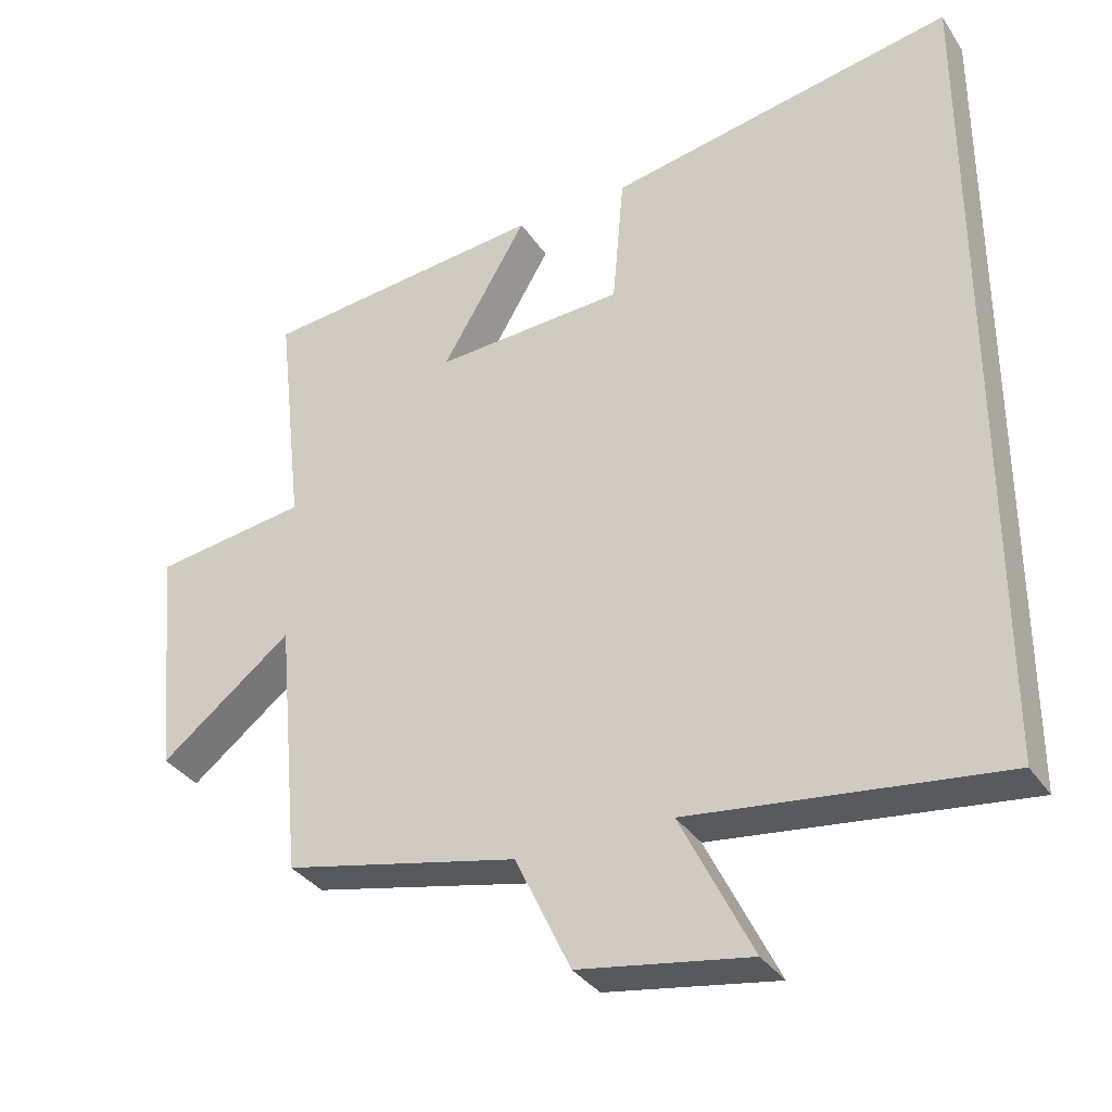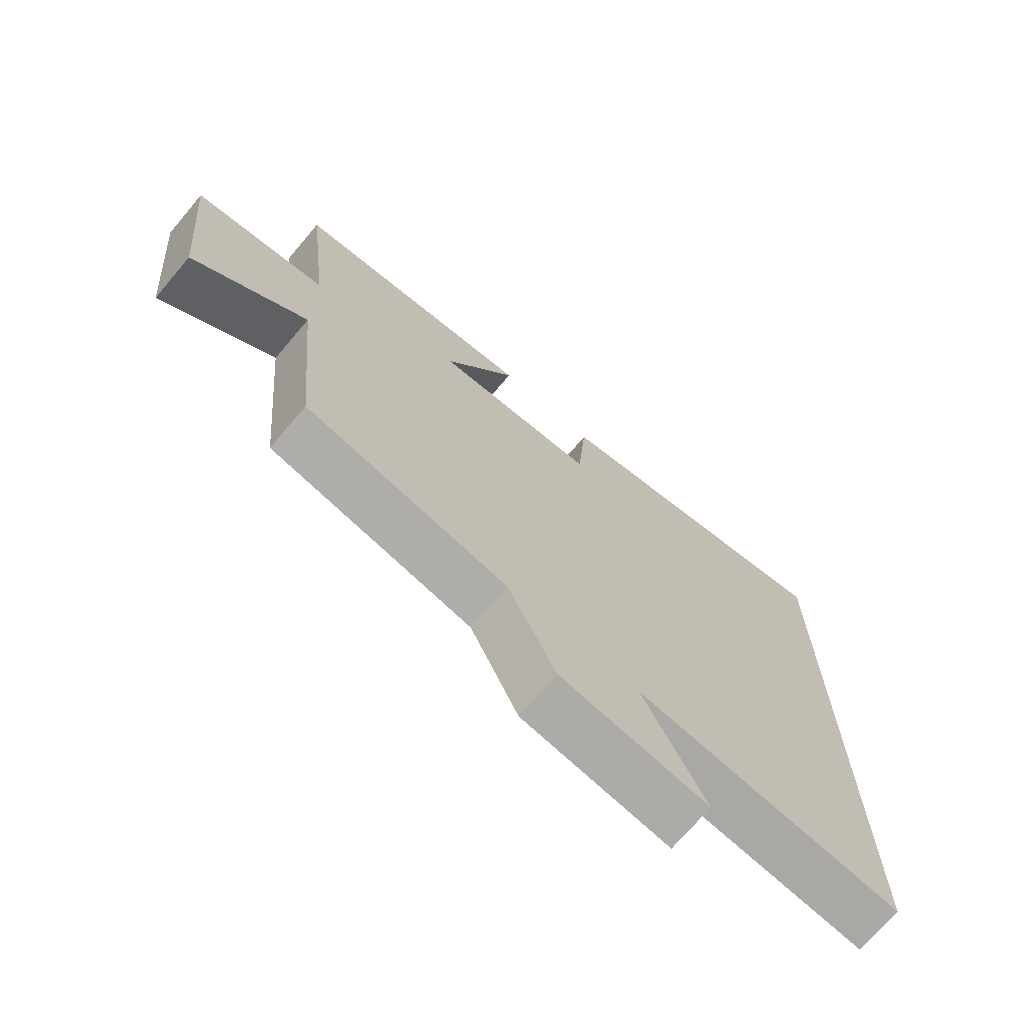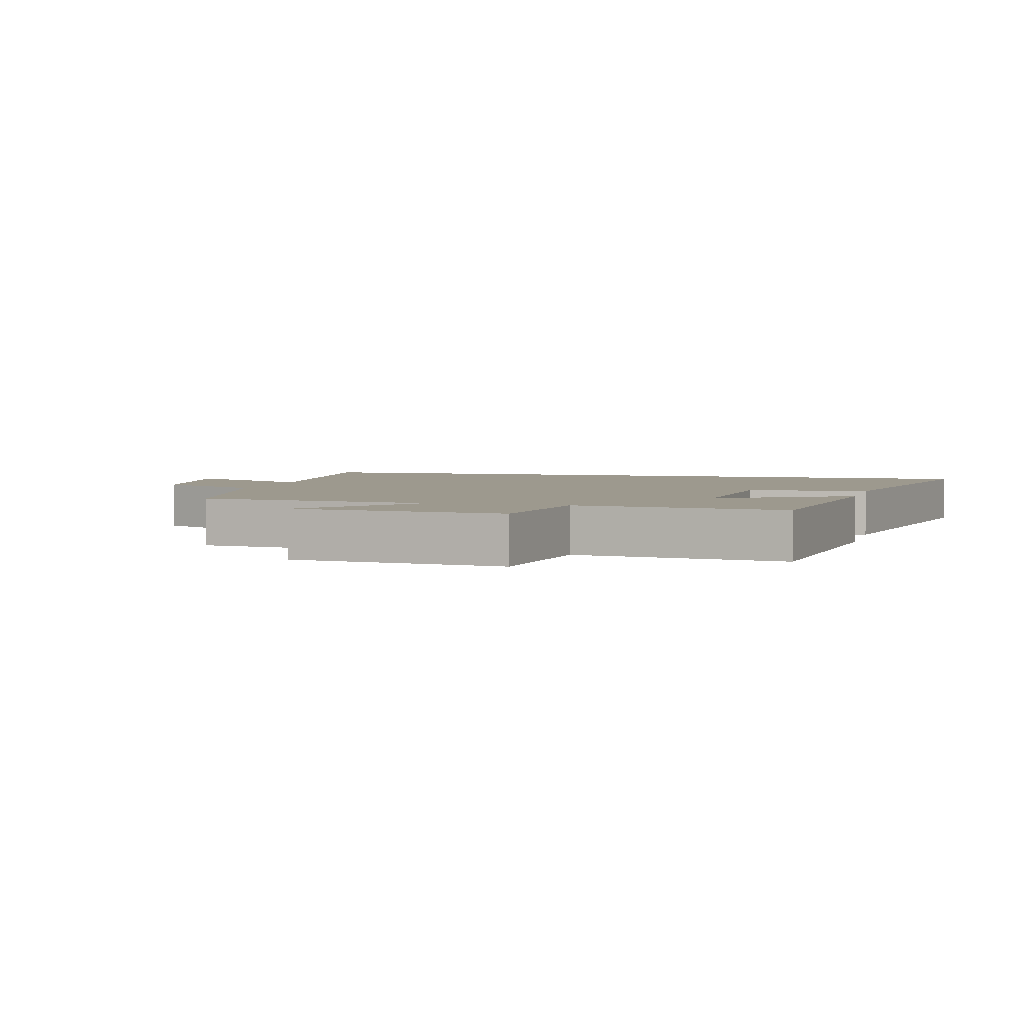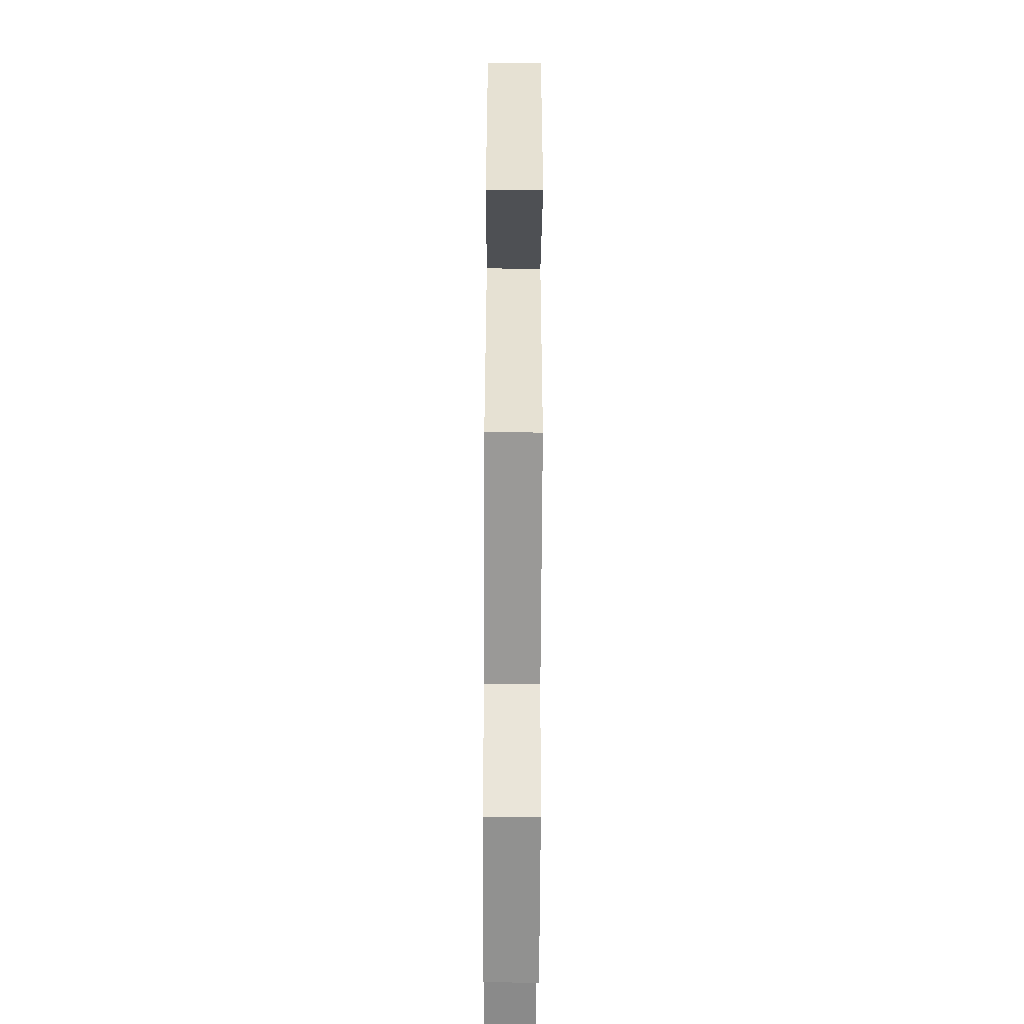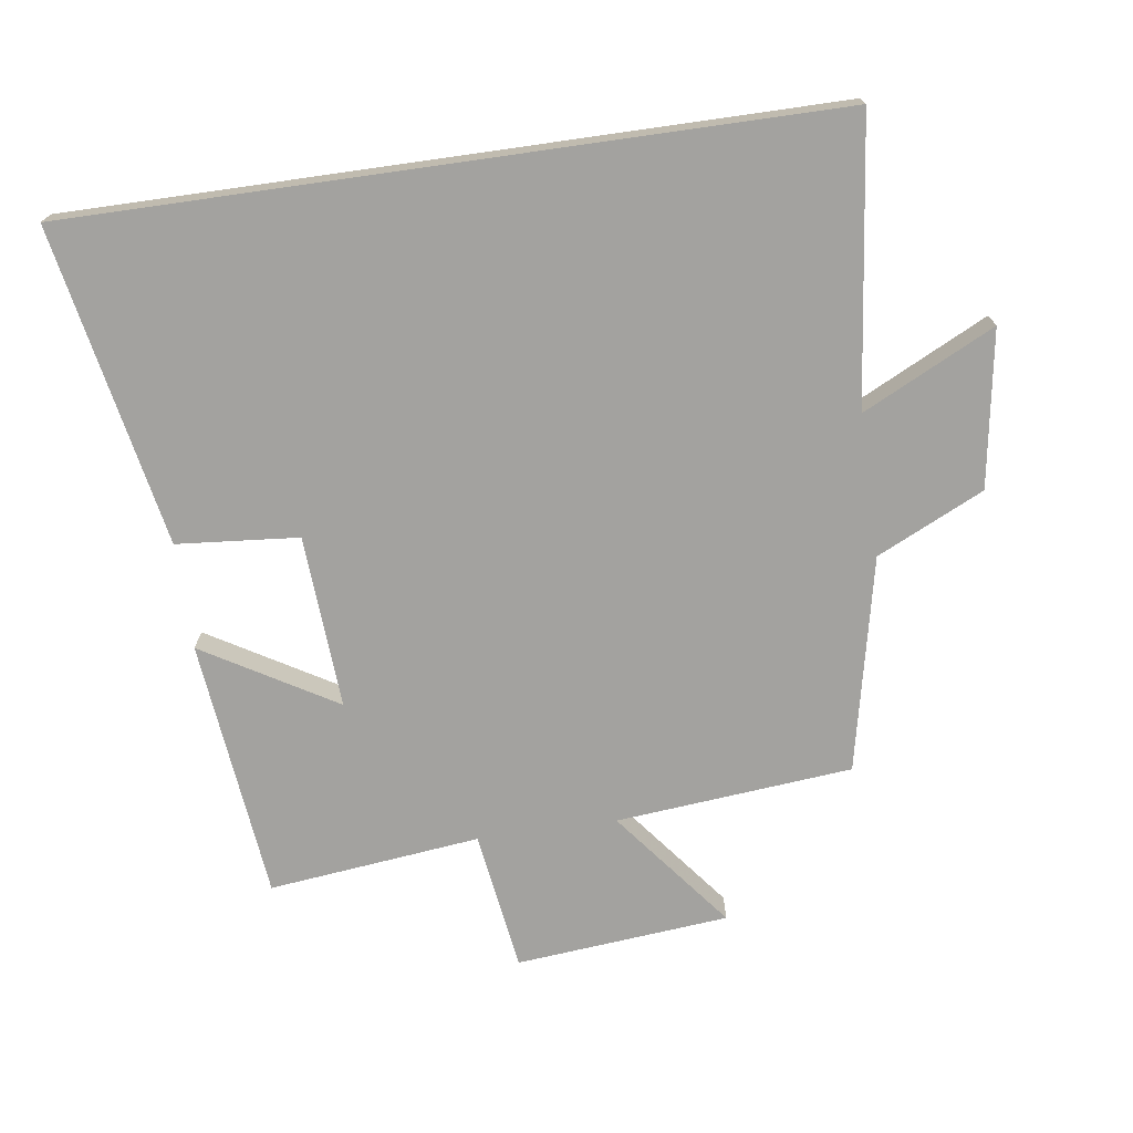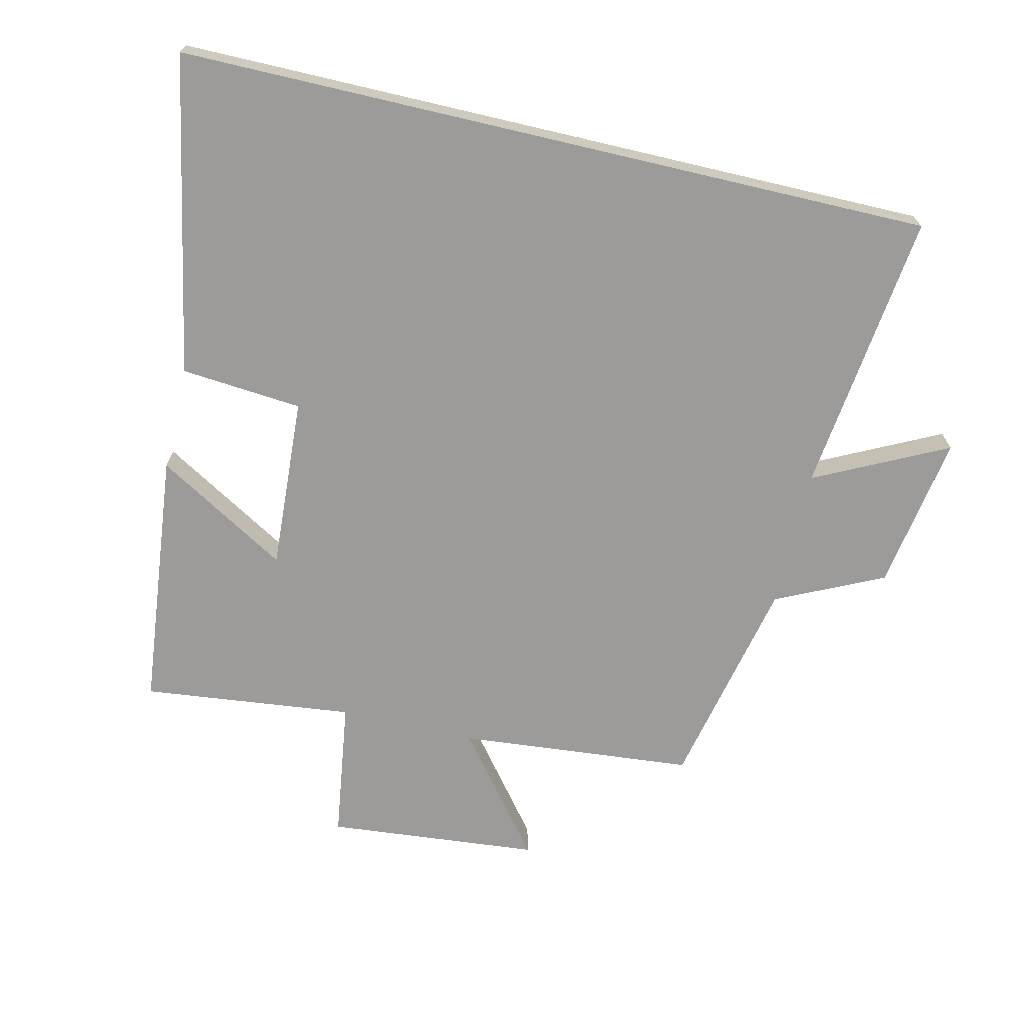
<metadata>
{"format":"obj","ext":"obj","renderer":"f3d","projection":"perspective","resolution":1024,"background":"white","views":[{"elev":-34.2,"azim":28.9,"up":"+Z"},{"elev":-71.8,"azim":-40.3,"up":"+Z"},{"elev":3.4,"azim":-74.9,"up":"+Y"},{"elev":-56.7,"azim":-90.3,"up":"+Z"},{"elev":-72.4,"azim":98.1,"up":"+Y"},{"elev":-69.7,"azim":76.8,"up":"+Y"}]}
</metadata>
<code>
v 0.5 0.07 -0.551
v 0.071 0.07 -0.5
v 0.17 0.07 -0.7
v -0.066 0.07 -0.662
v -0.143 0.07 -0.5
v -0.467 0.07 -0.43
v -0.5 0.07 -0.073
v -0.682 0.07 -0.216
v -0.712 0.07 0.106
v -0.5 0.07 0.137
v -0.536 0.07 0.457
v -0.142 0.07 0.5
v -0.26 0.07 0.3
v 0.002 0.07 0.316
v 0.018 0.07 0.5
v 0.5 0.07 0.593
v 0.5 0 -0.551
v 0.071 0 -0.5
v 0.17 0 -0.7
v -0.066 0 -0.662
v -0.143 0 -0.5
v -0.467 0 -0.43
v -0.5 0 -0.073
v -0.682 0 -0.216
v -0.712 0 0.106
v -0.5 0 0.137
v -0.536 0 0.457
v -0.142 0 0.5
v -0.26 0 0.3
v 0.002 0 0.316
v 0.018 0 0.5
v 0.5 0 0.593
f 14 15 16 1
f 13 14 1 2
f 10 11 12 13
f 10 13 2
f 7 8 9 10
f 5 6 7 10
f 5 10 2 3
f 3 4 5
f 17 32 31 30
f 18 17 30 29
f 29 28 27 26
f 18 29 26
f 26 25 24 23
f 26 23 22 21
f 19 18 26 21
f 21 20 19
f 1 17 18 2
f 2 18 19 3
f 3 19 20 4
f 4 20 21 5
f 5 21 22 6
f 6 22 23 7
f 7 23 24 8
f 8 24 25 9
f 9 25 26 10
f 10 26 27 11
f 11 27 28 12
f 12 28 29 13
f 13 29 30 14
f 14 30 31 15
f 15 31 32 16
f 16 32 17 1

</code>
